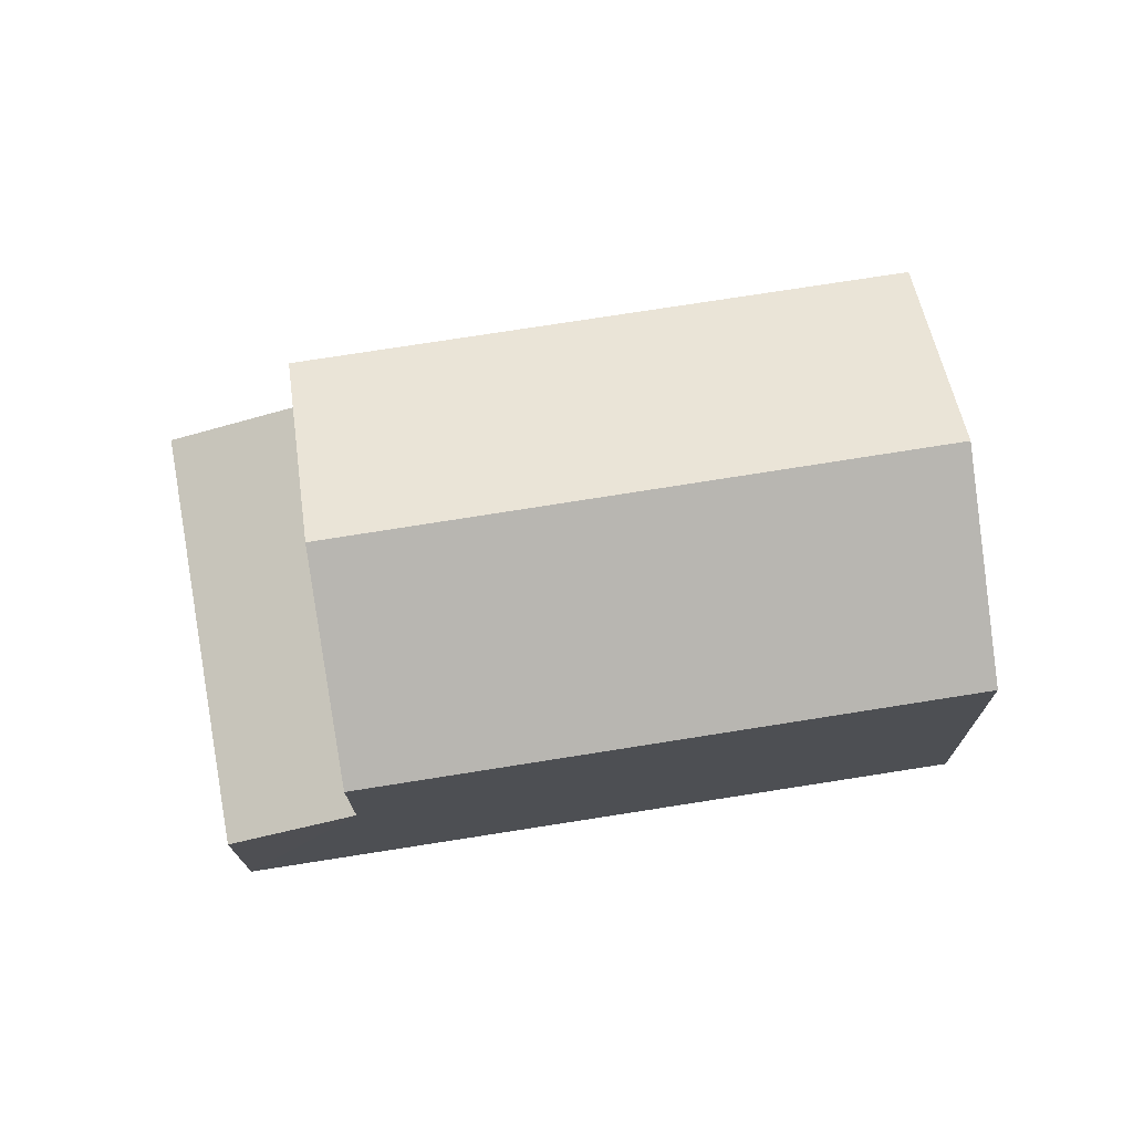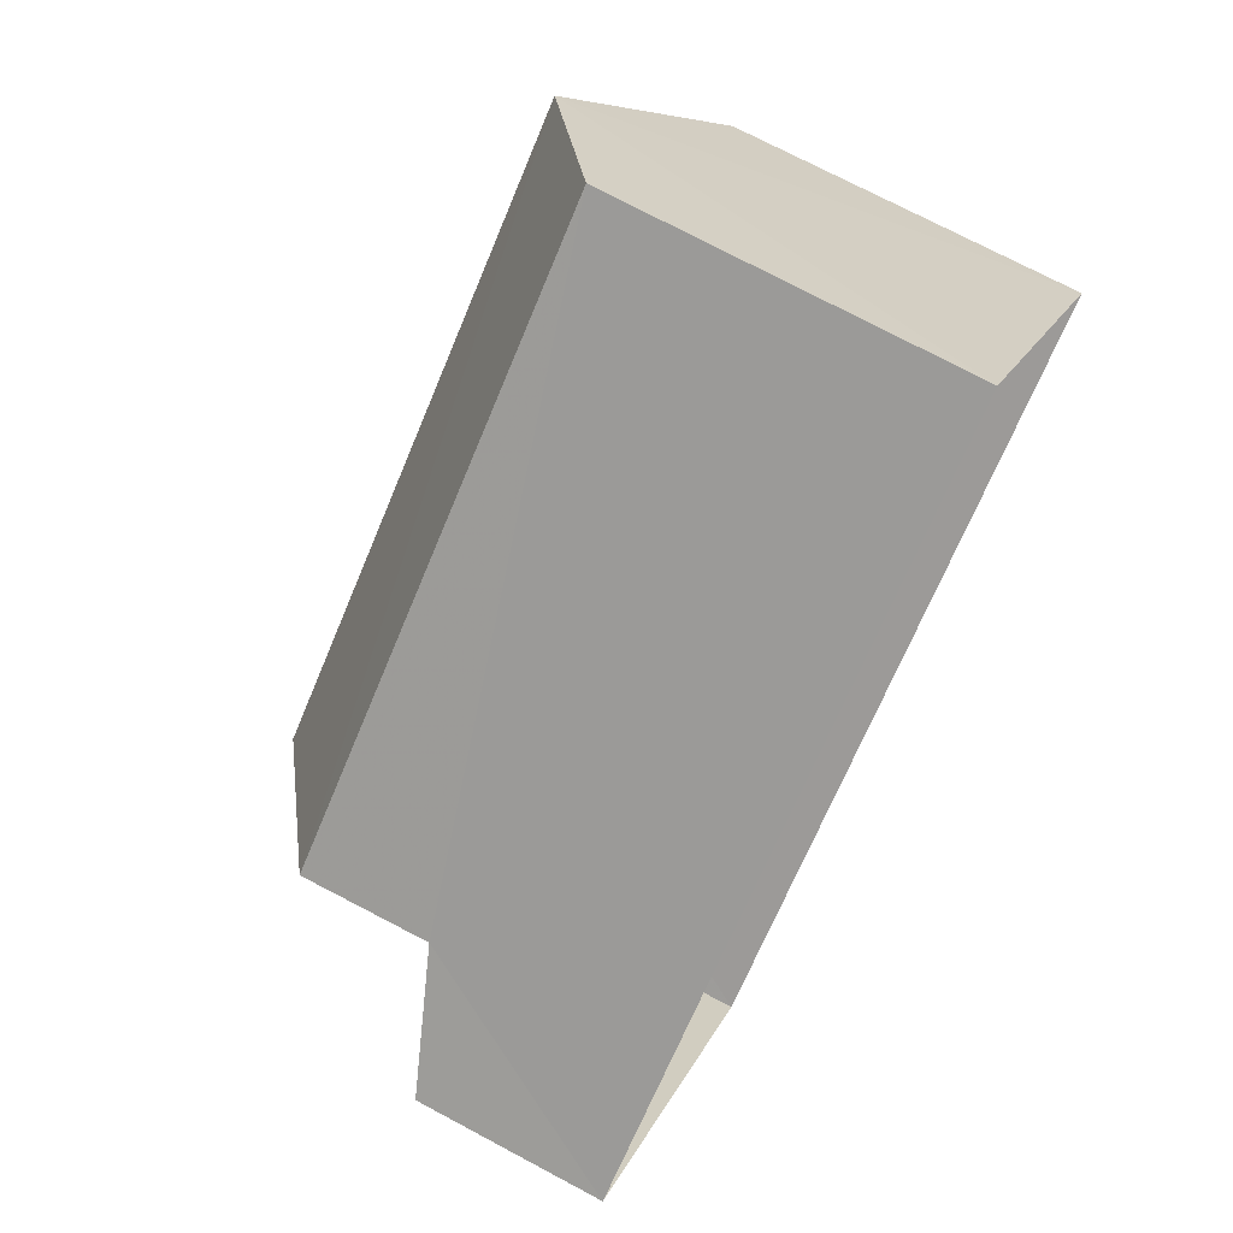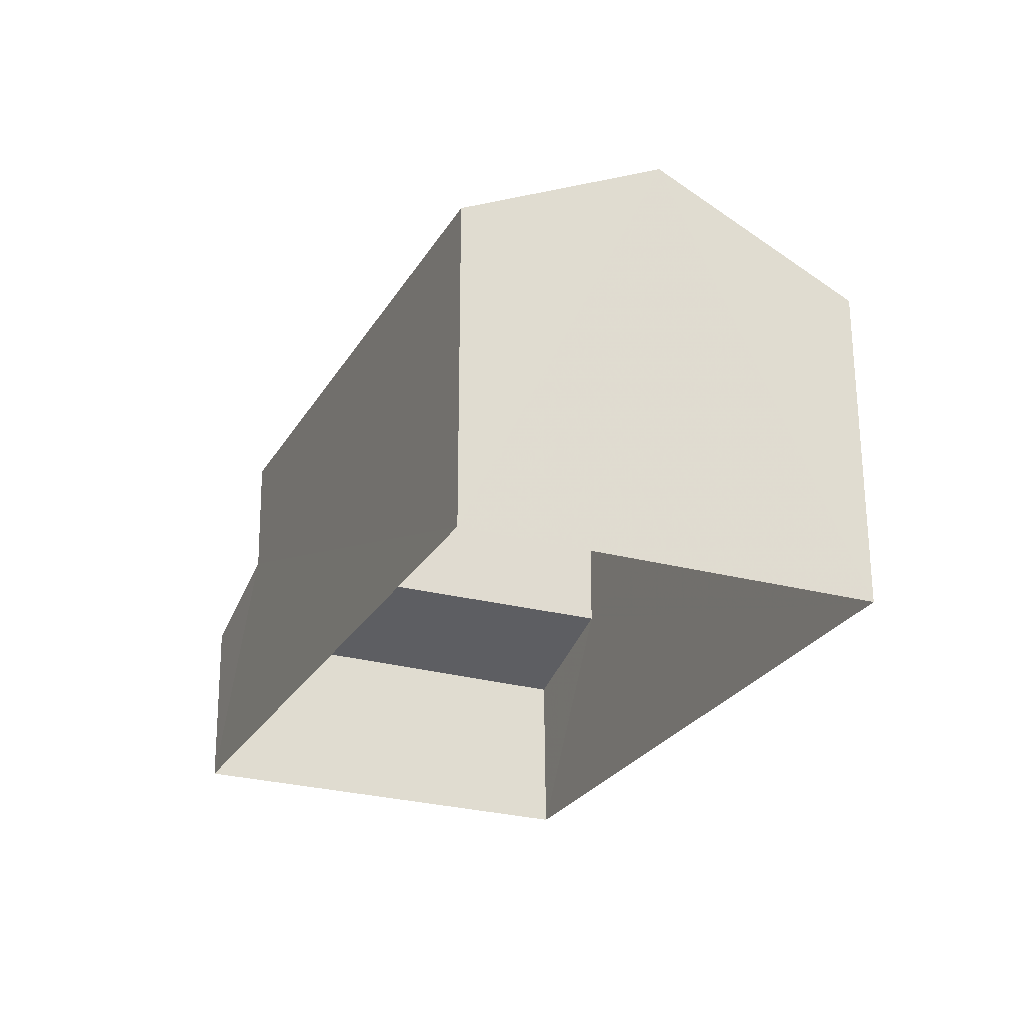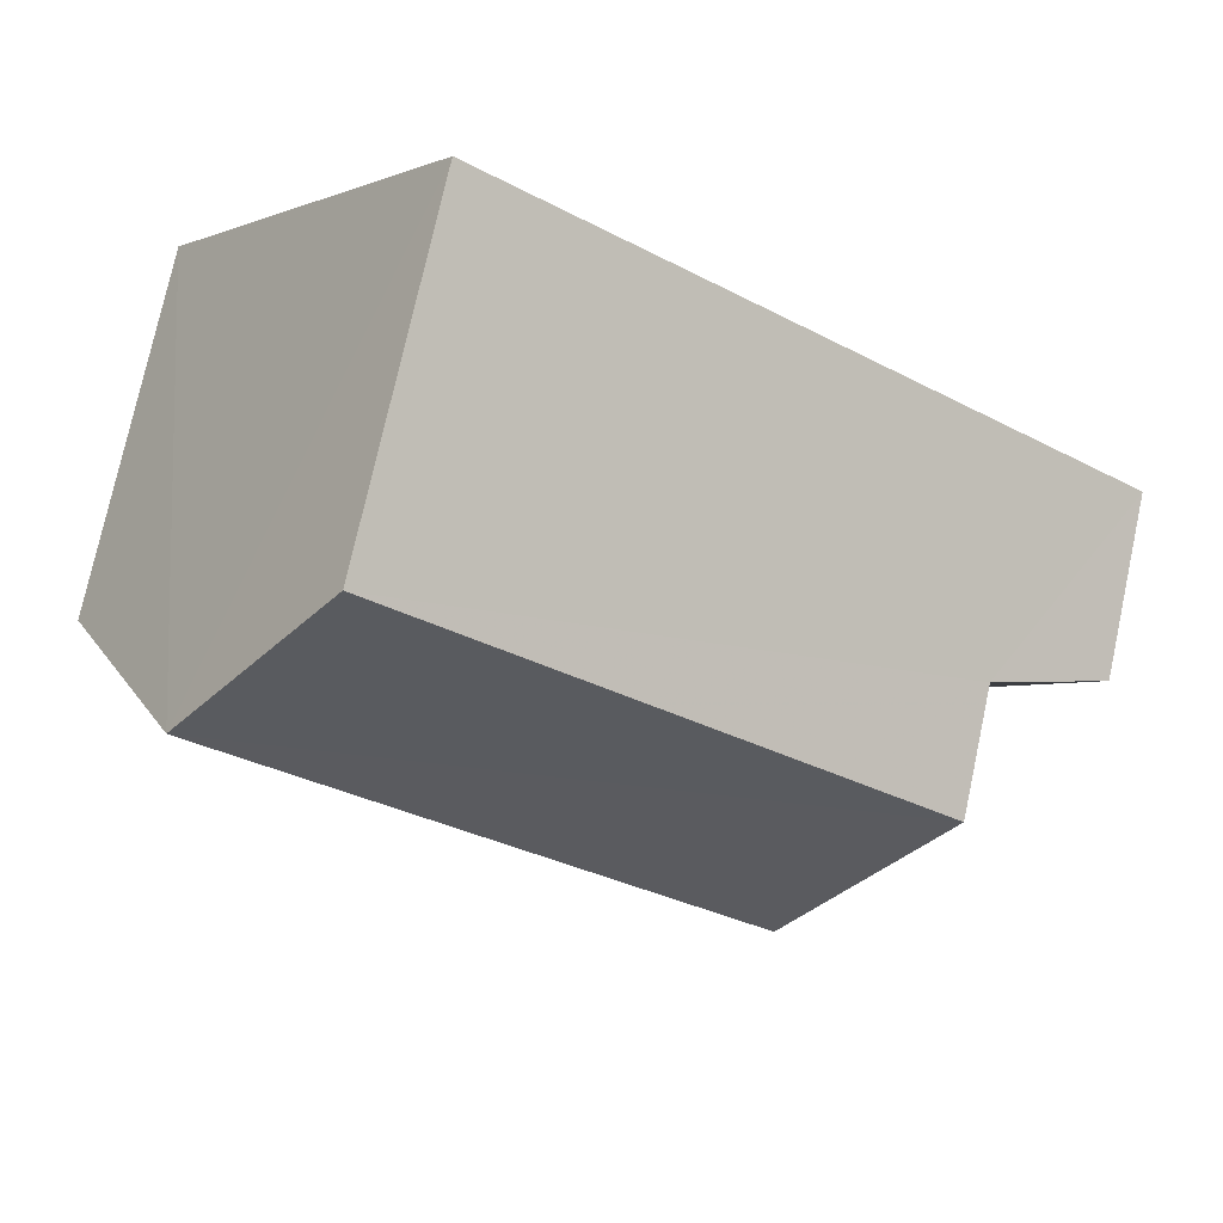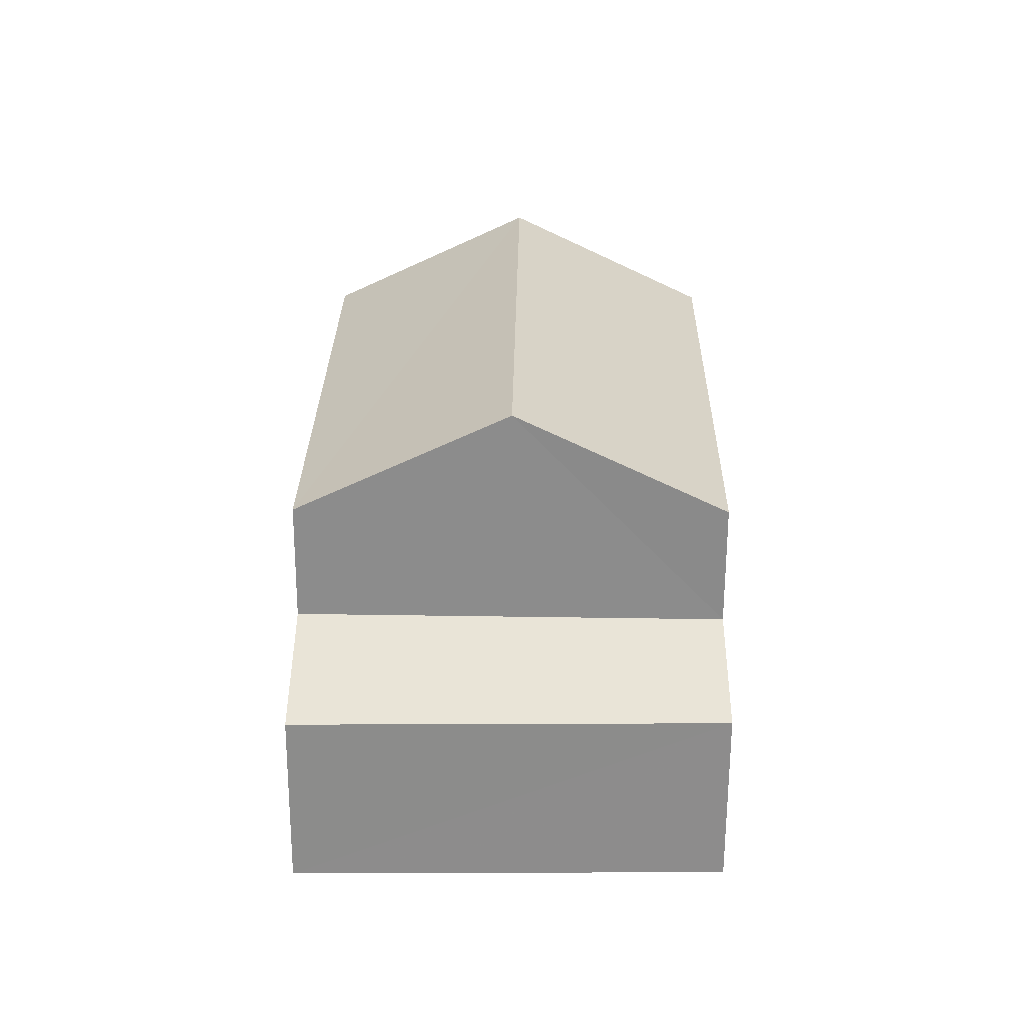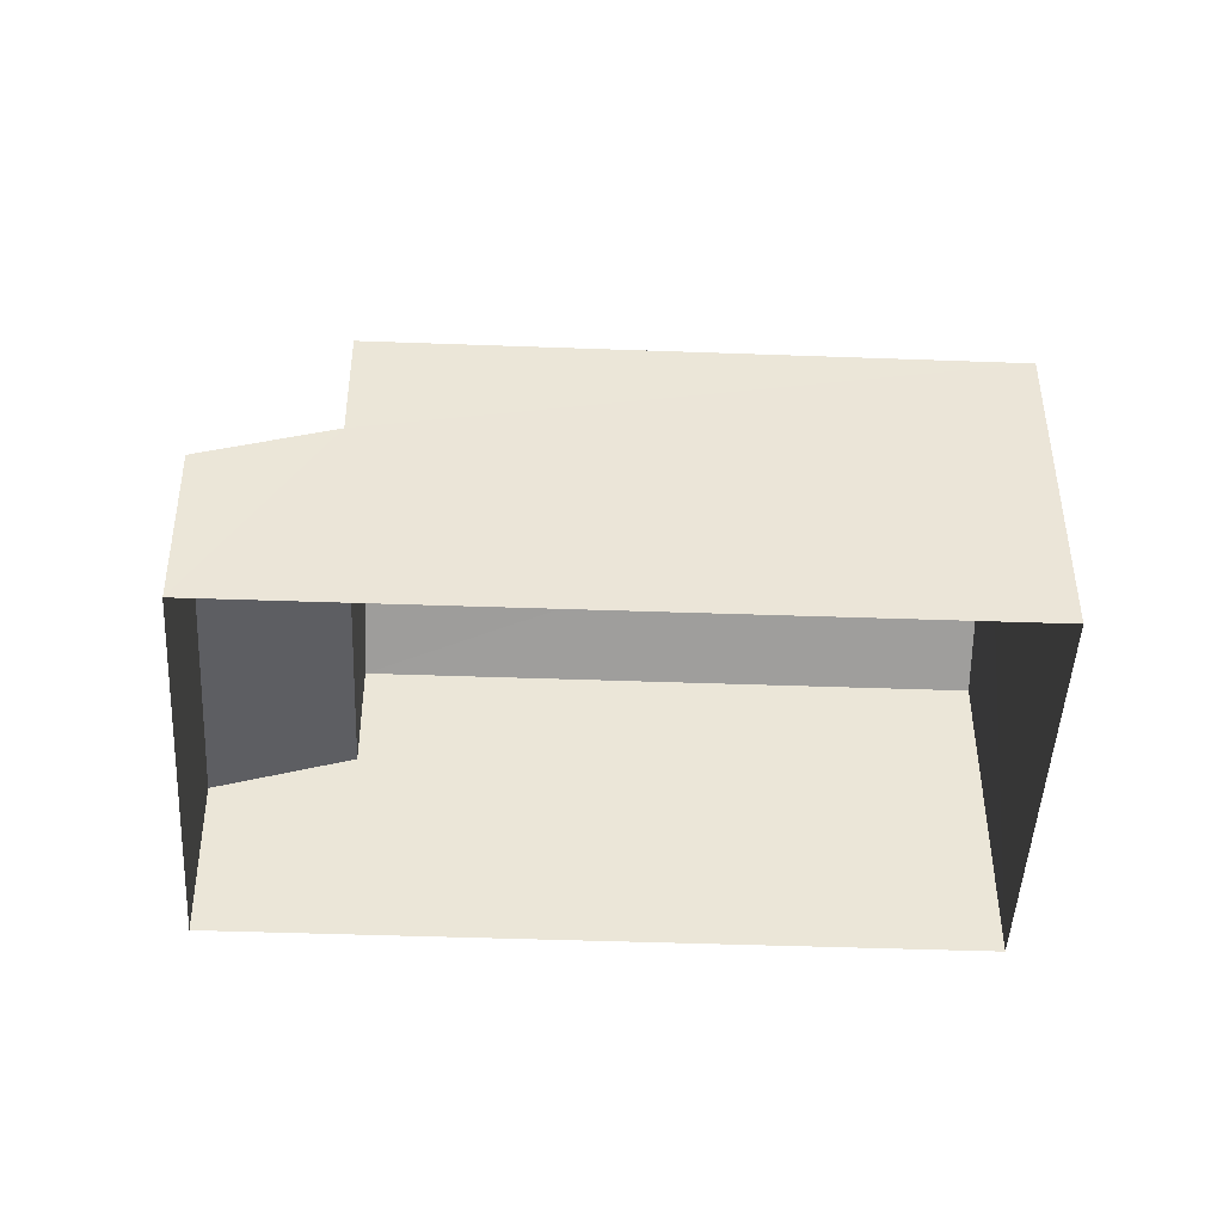
<metadata>
{"format":"obj","ext":"obj","renderer":"f3d","projection":"perspective","resolution":1024,"background":"white","views":[{"elev":73.5,"azim":134.0,"up":"+Z"},{"elev":72.0,"azim":118.5,"up":"+Y"},{"elev":-25.3,"azim":-150.7,"up":"+Z"},{"elev":77.0,"azim":12.7,"up":"+Y"},{"elev":25.5,"azim":53.8,"up":"+Z"},{"elev":-45.4,"azim":140.5,"up":"+Z"}]}
</metadata>
<code>
v -3.176e+05 4.316e+04 34.04
v -3.176e+05 4.316e+04 34.05
v -3.176e+05 4.317e+04 34.05
v -3.176e+05 4.315e+04 34.04
v -3.176e+05 4.316e+04 42.53
v -3.176e+05 4.315e+04 40.54
v -3.176e+05 4.316e+04 42.52
v -3.176e+05 4.316e+04 40.55
v -3.176e+05 4.315e+04 38.27
v -3.176e+05 4.315e+04 37.39
v -3.176e+05 4.316e+04 37.39
v -3.176e+05 4.316e+04 38.22
v -3.176e+05 4.316e+04 40.54
v -3.176e+05 4.317e+04 40.55
f 1 2 3
f 1 4 2
f 5 6 7
f 5 8 6
f 9 10 11
f 12 9 11
f 13 14 5
f 7 13 5
f 14 3 5
f 3 2 5
f 2 8 5
f 14 12 3
f 3 12 1
f 14 13 12
f 1 12 11
f 6 8 9
f 8 2 9
f 9 4 10
f 9 2 4
f 6 9 7
f 9 12 7
f 12 13 7
f 11 4 1
f 11 10 4

</code>
